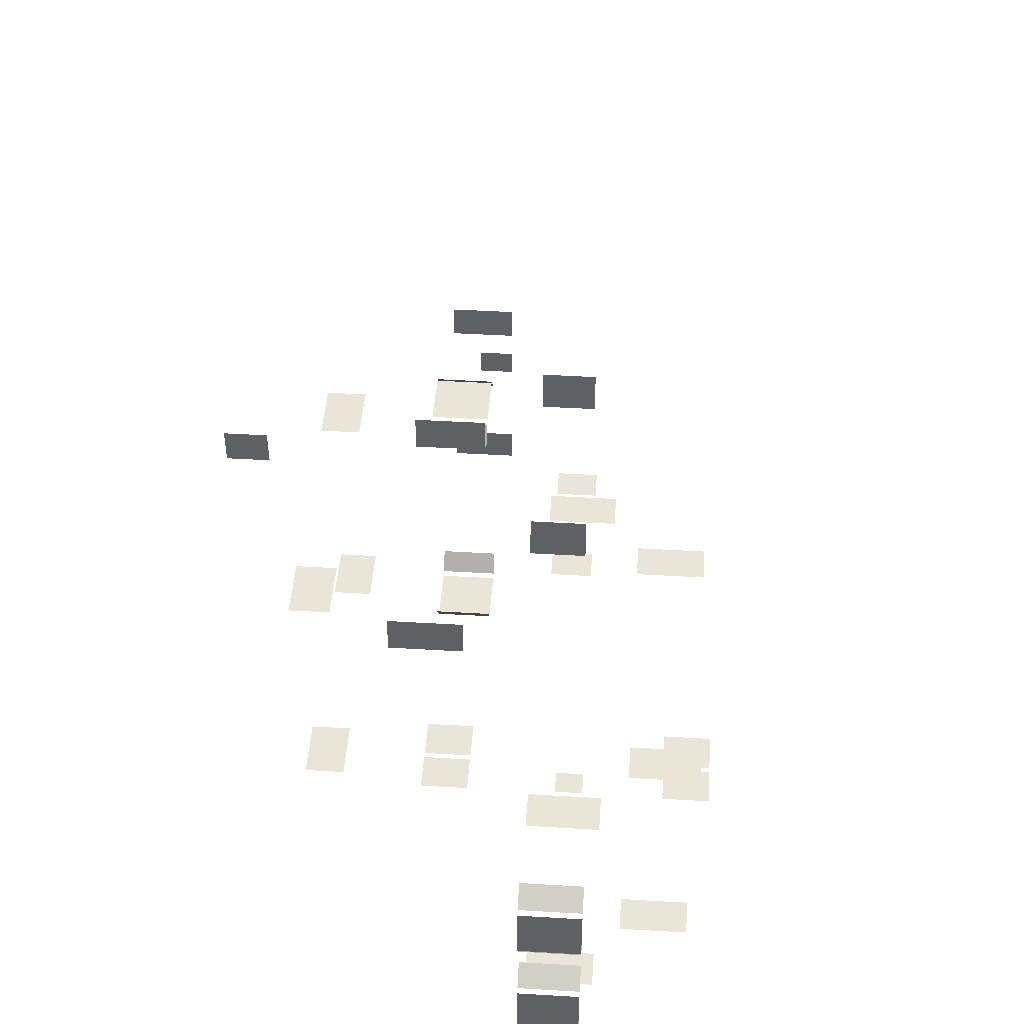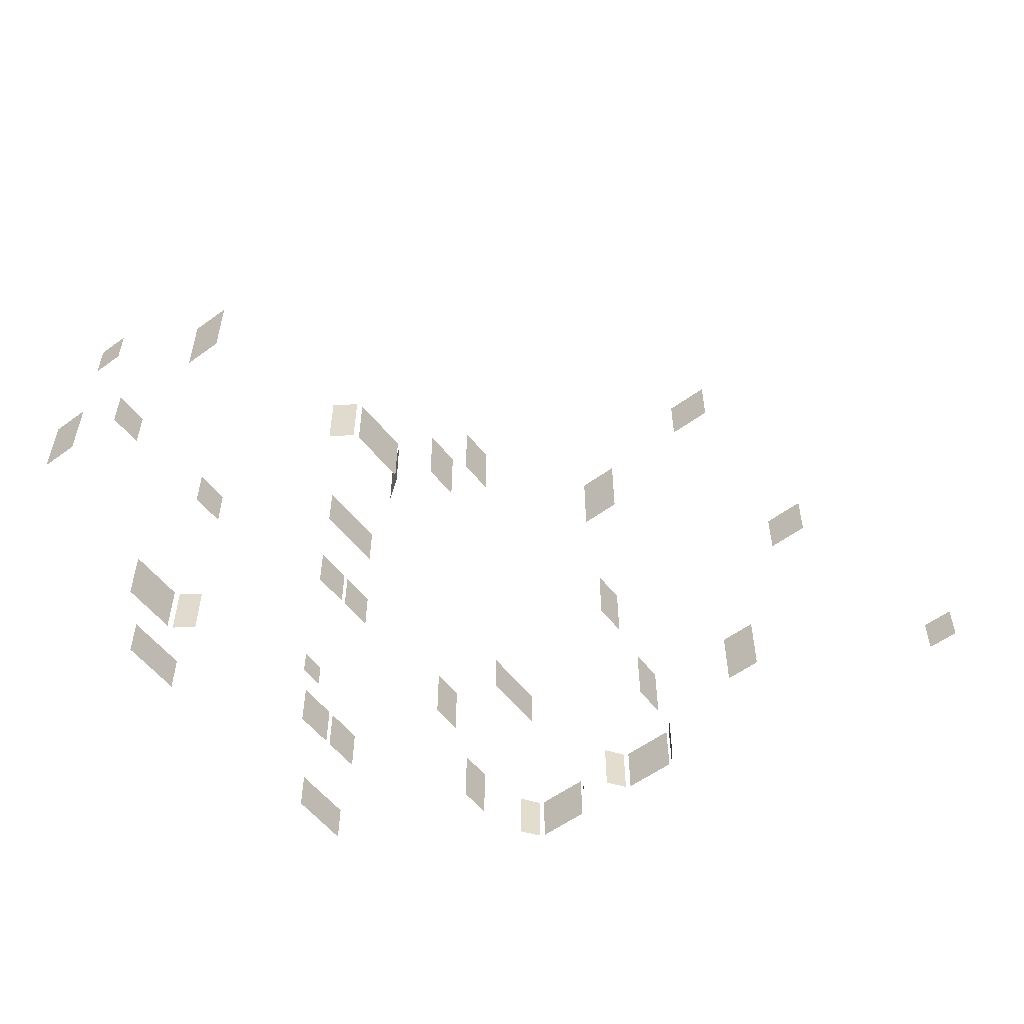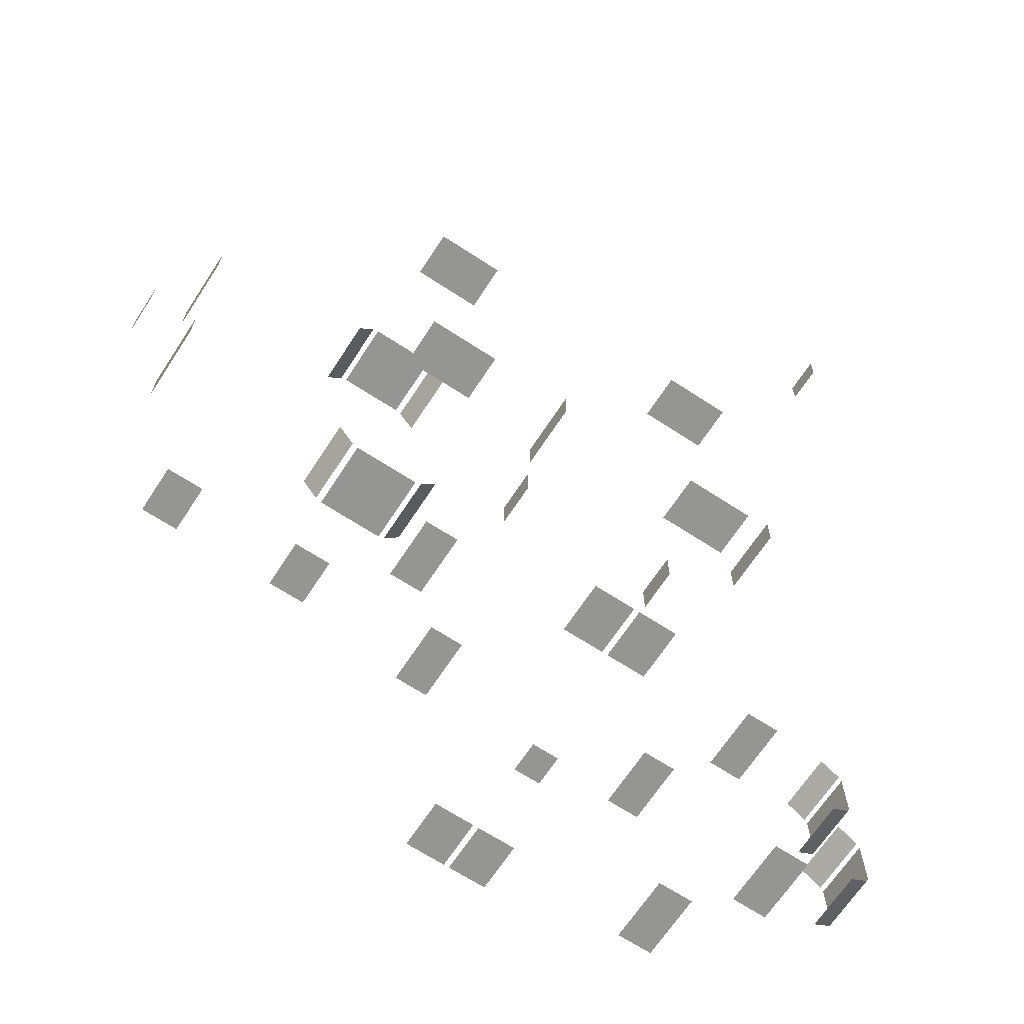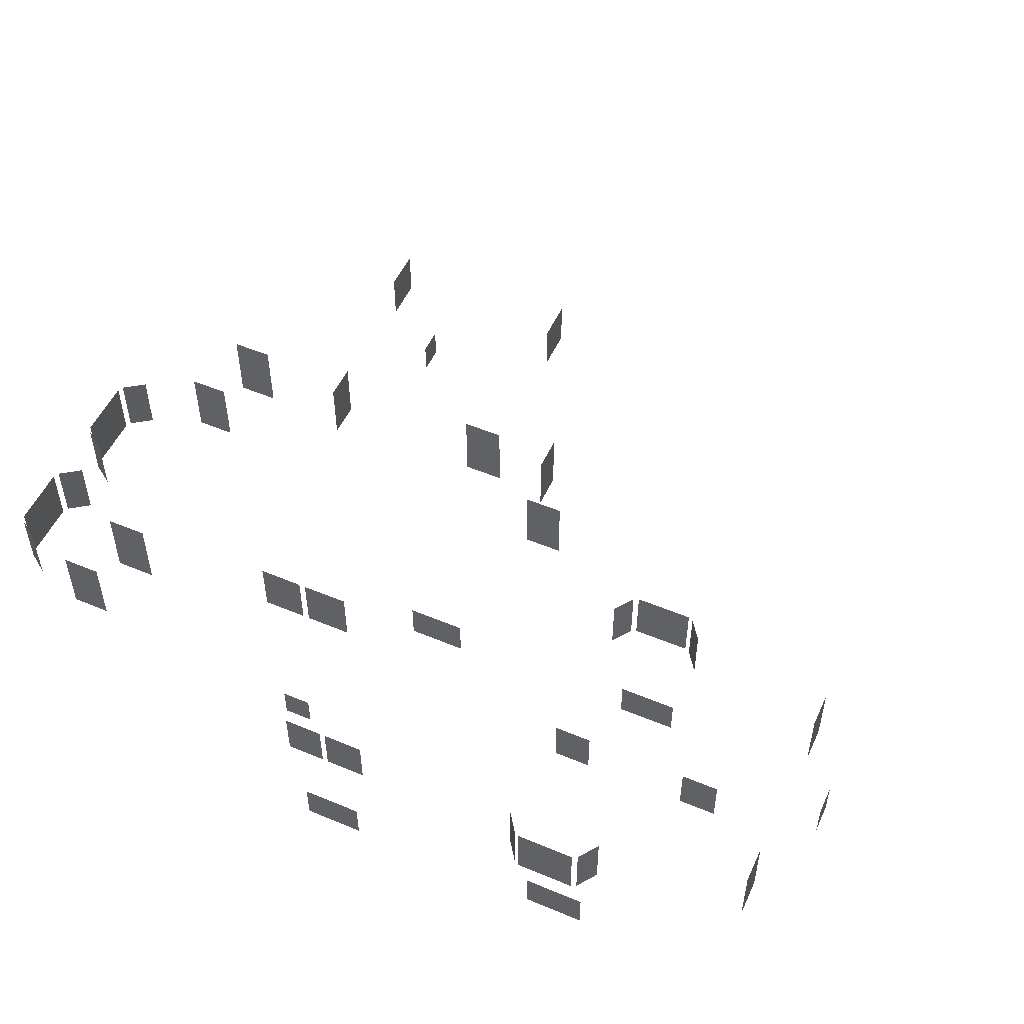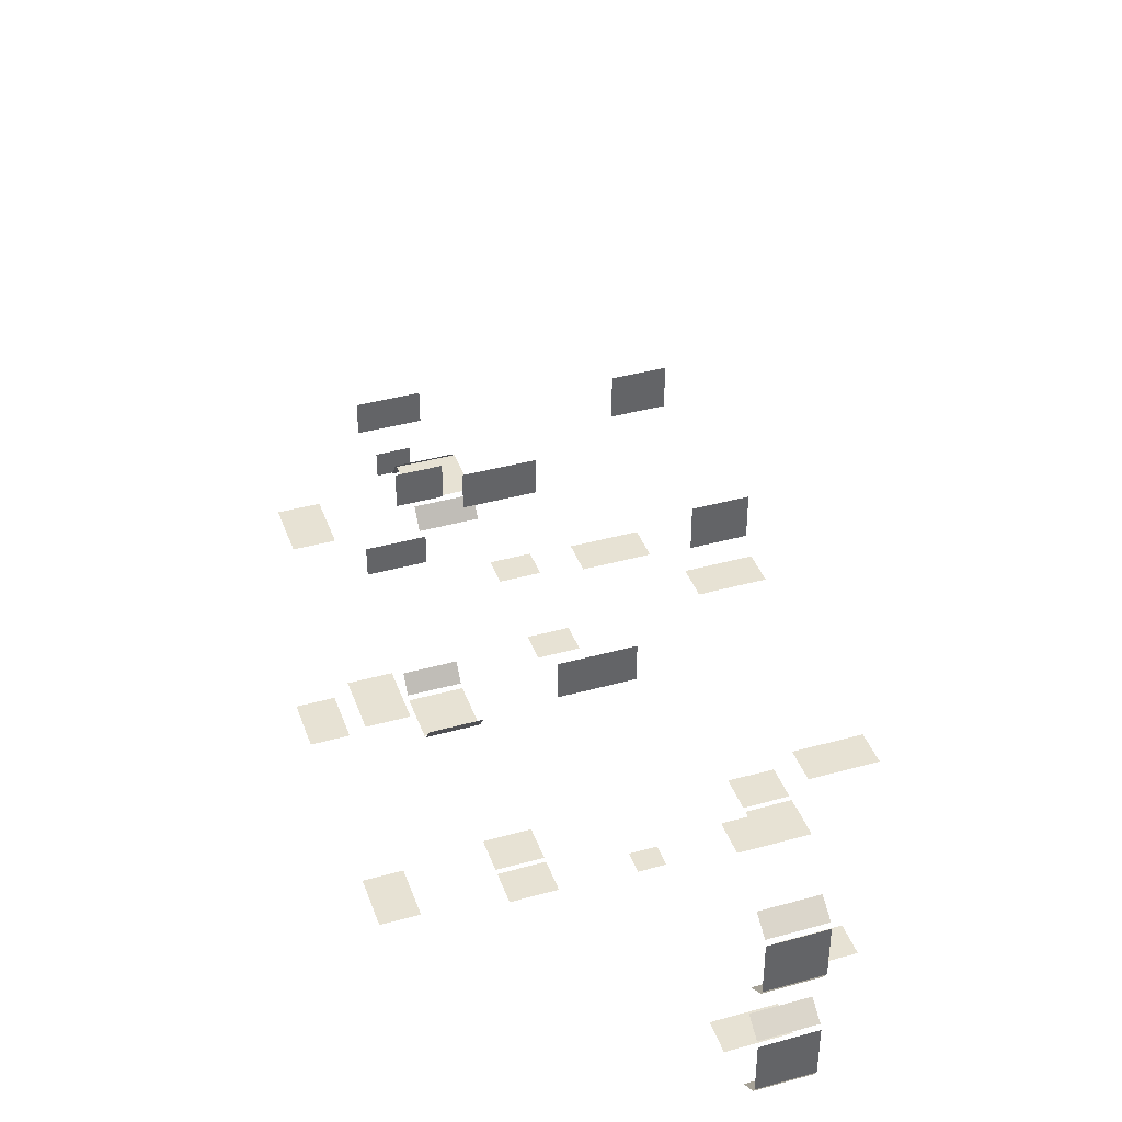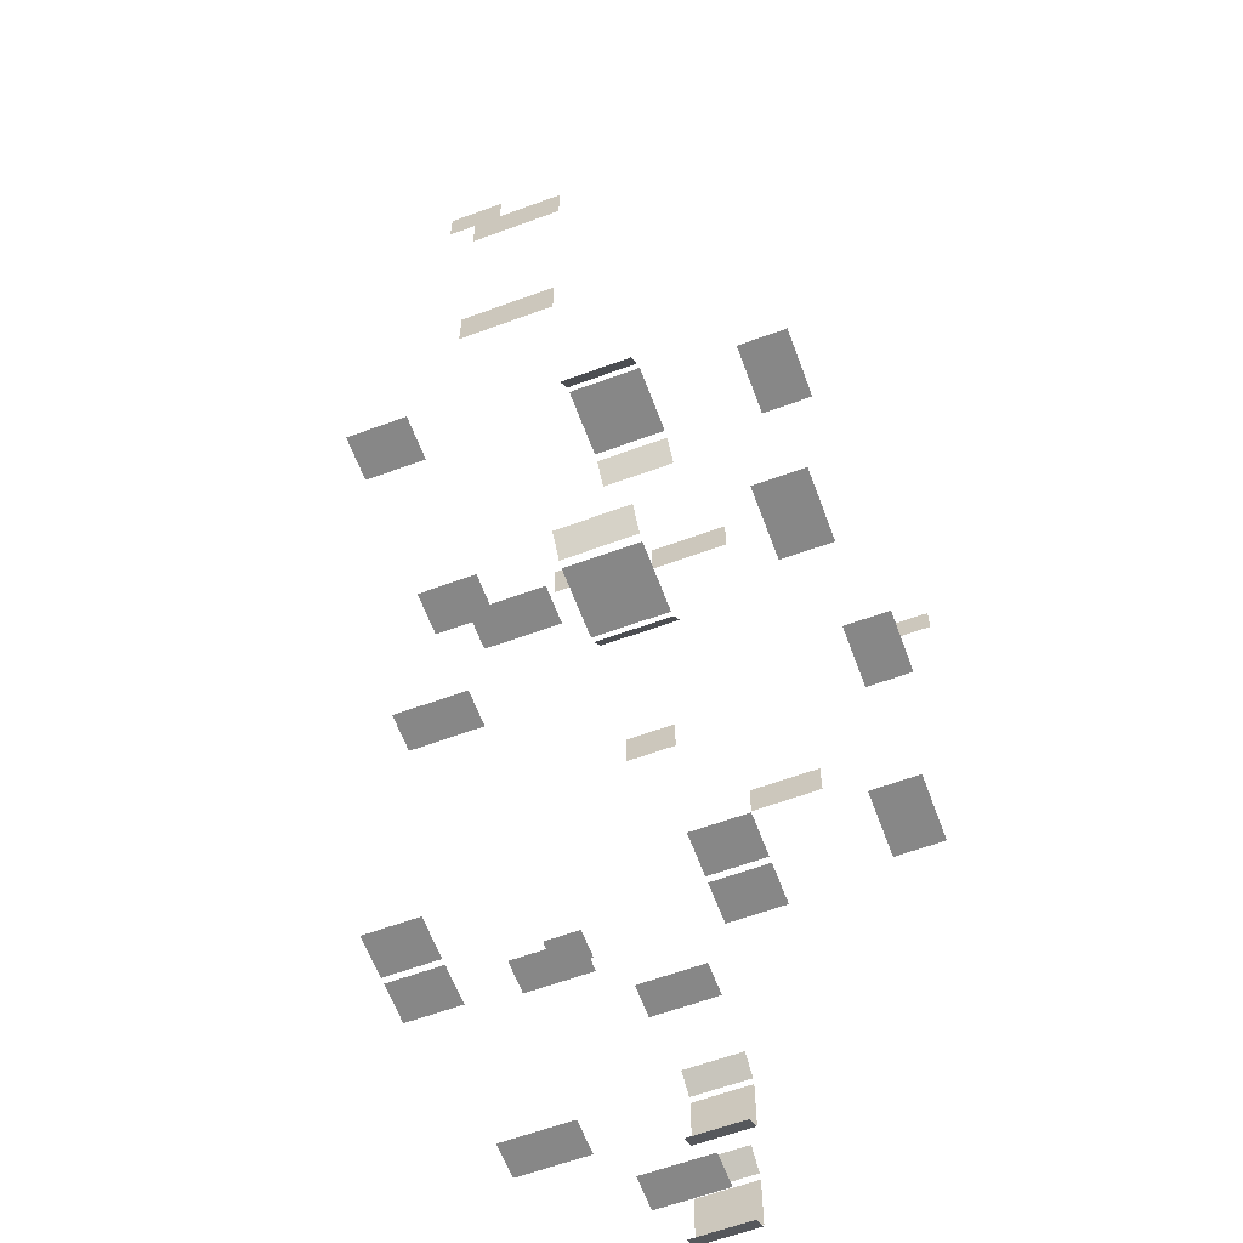
<metadata>
{"format":"obj","ext":"obj","renderer":"f3d","projection":"perspective","resolution":1024,"background":"white","views":[{"elev":45.9,"azim":93.9,"up":"+Z"},{"elev":-55.6,"azim":-52.3,"up":"+Y"},{"elev":-67.4,"azim":-33.2,"up":"+Z"},{"elev":52.2,"azim":-155.7,"up":"+Y"},{"elev":39.9,"azim":71.1,"up":"+Z"},{"elev":-62.6,"azim":-69.6,"up":"+Z"}]}
</metadata>
<code>
v -341.5 708.8 -1181
v -341.5 796.3 -1181
v -408.1 796.3 -1181
v -408.1 708.8 -1181
v -317.5 226.2 -1251
v -317.5 305.6 -1251
v -433.5 305.6 -1251
v -433.5 226.2 -1251
v 431.6 705.5 -210.6
v 431.6 798.7 -210.6
v 431.6 798.7 -288.6
v 431.6 705.5 -288.6
v 499.6 222.5 -28.69
v 499.6 291.1 -28.69
v 499.6 291.1 26.61
v 499.6 222.5 26.61
v -825.3 516.3 -1025
v -825.3 588 -1025
v -825.3 588 -969.6
v -825.3 516.3 -969.6
v 758.8 709.1 -783.1
v 758.8 822.9 -783.1
v 796.9 822.9 -810
v 796.9 709.1 -810
v 801.8 709.1 -819.9
v 801.8 822.9 -819.9
v 801.8 822.9 -930.1
v 801.8 709.1 -930.1
v 758.8 709.1 -966.9
v 796.9 709.1 -940
v 796.9 822.9 -940
v 758.8 822.9 -966.9
v -591.5 708.8 -1181
v -591.5 796.3 -1181
v -658.1 796.3 -1181
v -658.1 708.8 -1181
v 68.35 705.5 -289.4
v 68.35 798.7 -289.4
v 68.35 798.7 -211.4
v 68.35 705.5 -211.4
v -283.1 459.1 -1259
v -283.1 572.9 -1259
v -310 572.9 -1297
v -310 459.1 -1297
v -319.9 459.1 -1302
v -319.9 572.9 -1302
v -430.1 572.9 -1302
v -430.1 459.1 -1302
v -466.9 459.1 -1259
v -440 459.1 -1297
v -440 572.9 -1297
v -466.9 572.9 -1259
v -750.3 464 -1222
v -750.3 594.3 -1222
v -750.3 594.3 -1153
v -750.3 464 -1153
v 41.77 469.5 -1252
v 41.77 565.8 -1252
v 119.8 565.8 -1252
v 119.8 469.5 -1252
v 130.8 469.5 -1252
v 130.8 565.8 -1252
v 205.3 565.8 -1252
v 205.3 469.5 -1252
v 41.77 969.5 -1252
v 41.77 1066 -1252
v 119.8 1066 -1252
v 119.8 969.5 -1252
v 130.8 969.5 -1252
v 130.8 1066 -1252
v 205.3 1066 -1252
v 205.3 969.5 -1252
v -466.9 459.1 -741.2
v -466.9 572.9 -741.2
v -440 572.9 -703.1
v -440 459.1 -703.1
v -430.1 459.1 -698.2
v -430.1 572.9 -698.2
v -319.9 572.9 -698.2
v -319.9 459.1 -698.2
v -283.1 459.1 -741.2
v -310 459.1 -703.1
v -310 572.9 -703.1
v -283.1 572.9 -741.2
v 659.9 714 -1250
v 659.9 844.3 -1250
v 590.1 844.3 -1250
v 590.1 714 -1250
v 147.5 745.4 -1325
v 147.5 803 -1325
v 97.46 803 -1325
v 97.46 745.4 -1325
v -432.5 226.2 -749.2
v -432.5 305.6 -749.2
v -316.5 305.6 -749.2
v -316.5 226.2 -749.2
v 182.5 226.2 -1251
v 182.5 305.6 -1251
v 66.52 305.6 -1251
v 66.52 226.2 -1251
v 67.53 226.2 -749.2
v 67.53 305.6 -749.2
v 183.5 305.6 -749.2
v 183.5 226.2 -749.2
v 758.8 709.1 -1033
v 758.8 822.9 -1033
v 796.9 822.9 -1060
v 796.9 709.1 -1060
v 801.8 709.1 -1070
v 801.8 822.9 -1070
v 801.8 822.9 -1180
v 801.8 709.1 -1180
v 758.8 709.1 -1217
v 796.9 709.1 -1190
v 796.9 822.9 -1190
v 758.8 822.9 -1217
v -750.3 464 -847.4
v -750.3 594.3 -847.4
v -750.3 594.3 -777.6
v -750.3 464 -777.6
v 465.1 892.9 -758.6
v 465.1 1023 -758.6
v 534.9 1023 -758.6
v 534.9 892.9 -758.6
v 534.9 892.9 -1241
v 534.9 1023 -1241
v 465.1 1023 -1241
v 465.1 892.9 -1241
v -34.87 892.9 -758.6
v -34.87 1023 -758.6
v 34.87 1023 -758.6
v 34.87 892.9 -758.6
v -0.2602 464 -472.4
v -0.2602 594.3 -472.4
v -0.2602 594.3 -402.6
v -0.2602 464 -402.6
v 500.3 464 -402.6
v 500.3 594.3 -402.6
v 500.3 594.3 -472.4
v 500.3 464 -472.4
v 590.1 714 -749.7
v 590.1 844.3 -749.7
v 659.9 844.3 -749.7
v 659.9 714 -749.7
v -159.9 714 -749.7
v -159.9 844.3 -749.7
v -90.13 844.3 -749.7
v -90.13 714 -749.7
f 1 3 2
f 1 4 3
f 5 7 6
f 5 8 7
f 9 11 10
f 9 12 11
f 13 14 15
f 13 15 16
f 17 19 18
f 17 20 19
f 21 23 22
f 21 24 23
f 25 27 26
f 25 28 27
f 29 31 30
f 29 32 31
f 33 35 34
f 33 36 35
f 37 39 38
f 37 40 39
f 41 43 42
f 41 44 43
f 45 47 46
f 45 48 47
f 49 51 50
f 49 52 51
f 53 55 54
f 53 56 55
f 57 58 59
f 57 59 60
f 61 62 63
f 61 63 64
f 65 66 67
f 65 67 68
f 69 70 71
f 69 71 72
f 73 75 74
f 73 76 75
f 77 79 78
f 77 80 79
f 81 83 82
f 81 84 83
f 85 87 86
f 85 88 87
f 89 91 90
f 89 92 91
f 93 95 94
f 93 96 95
f 97 99 98
f 97 100 99
f 101 103 102
f 101 104 103
f 105 107 106
f 105 108 107
f 109 111 110
f 109 112 111
f 113 115 114
f 113 116 115
f 117 119 118
f 117 120 119
f 121 123 122
f 121 124 123
f 125 127 126
f 125 128 127
f 129 131 130
f 129 132 131
f 133 135 134
f 133 136 135
f 137 139 138
f 137 140 139
f 141 143 142
f 141 144 143
f 145 147 146
f 145 148 147

</code>
